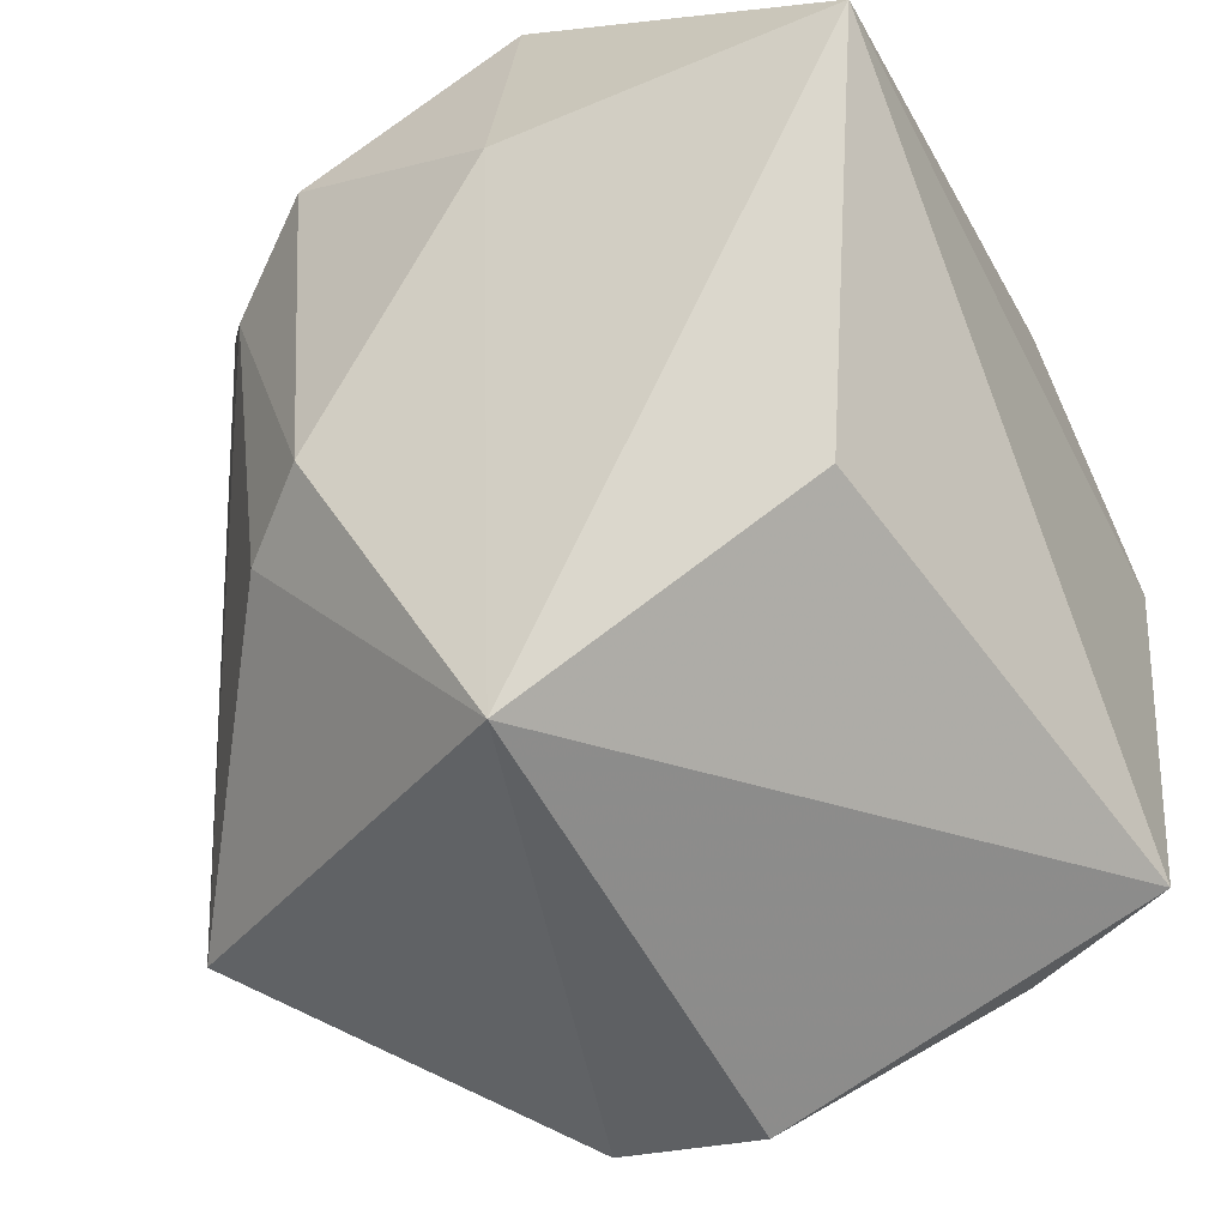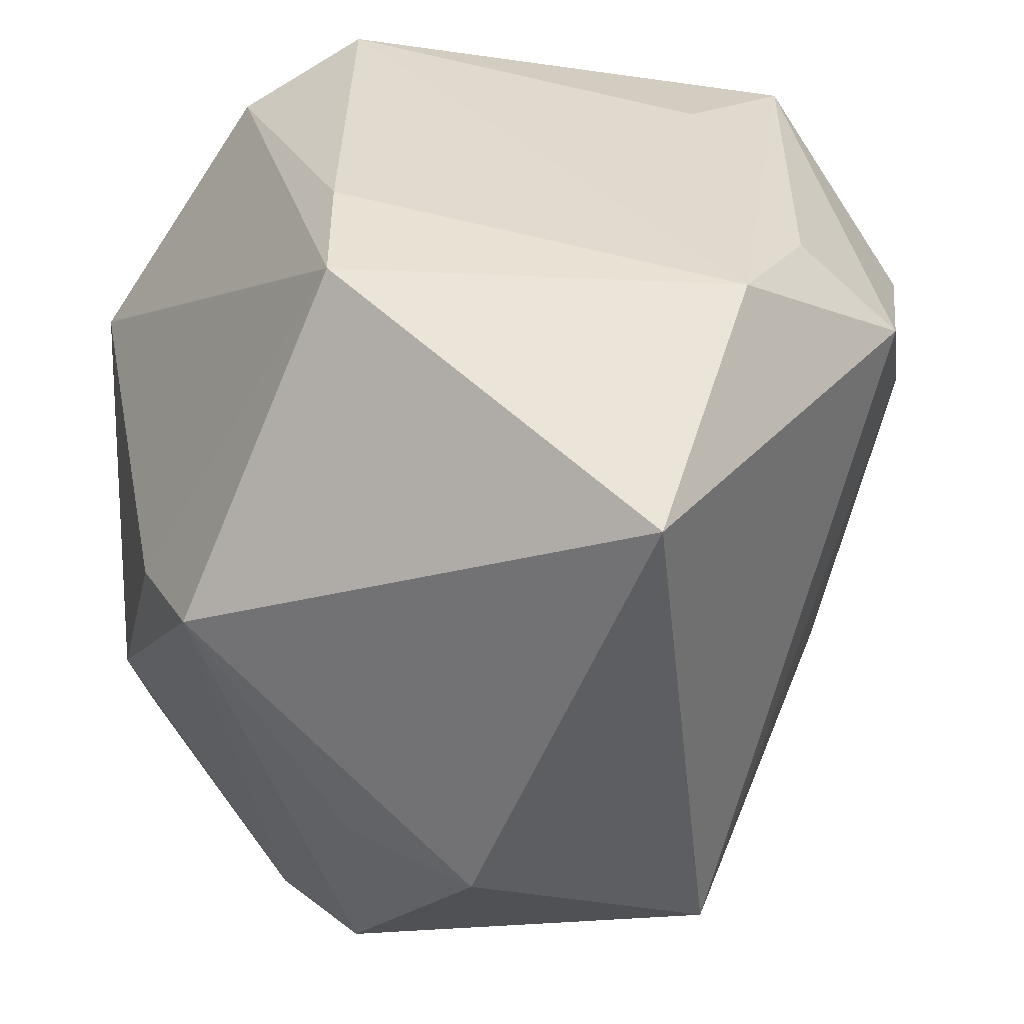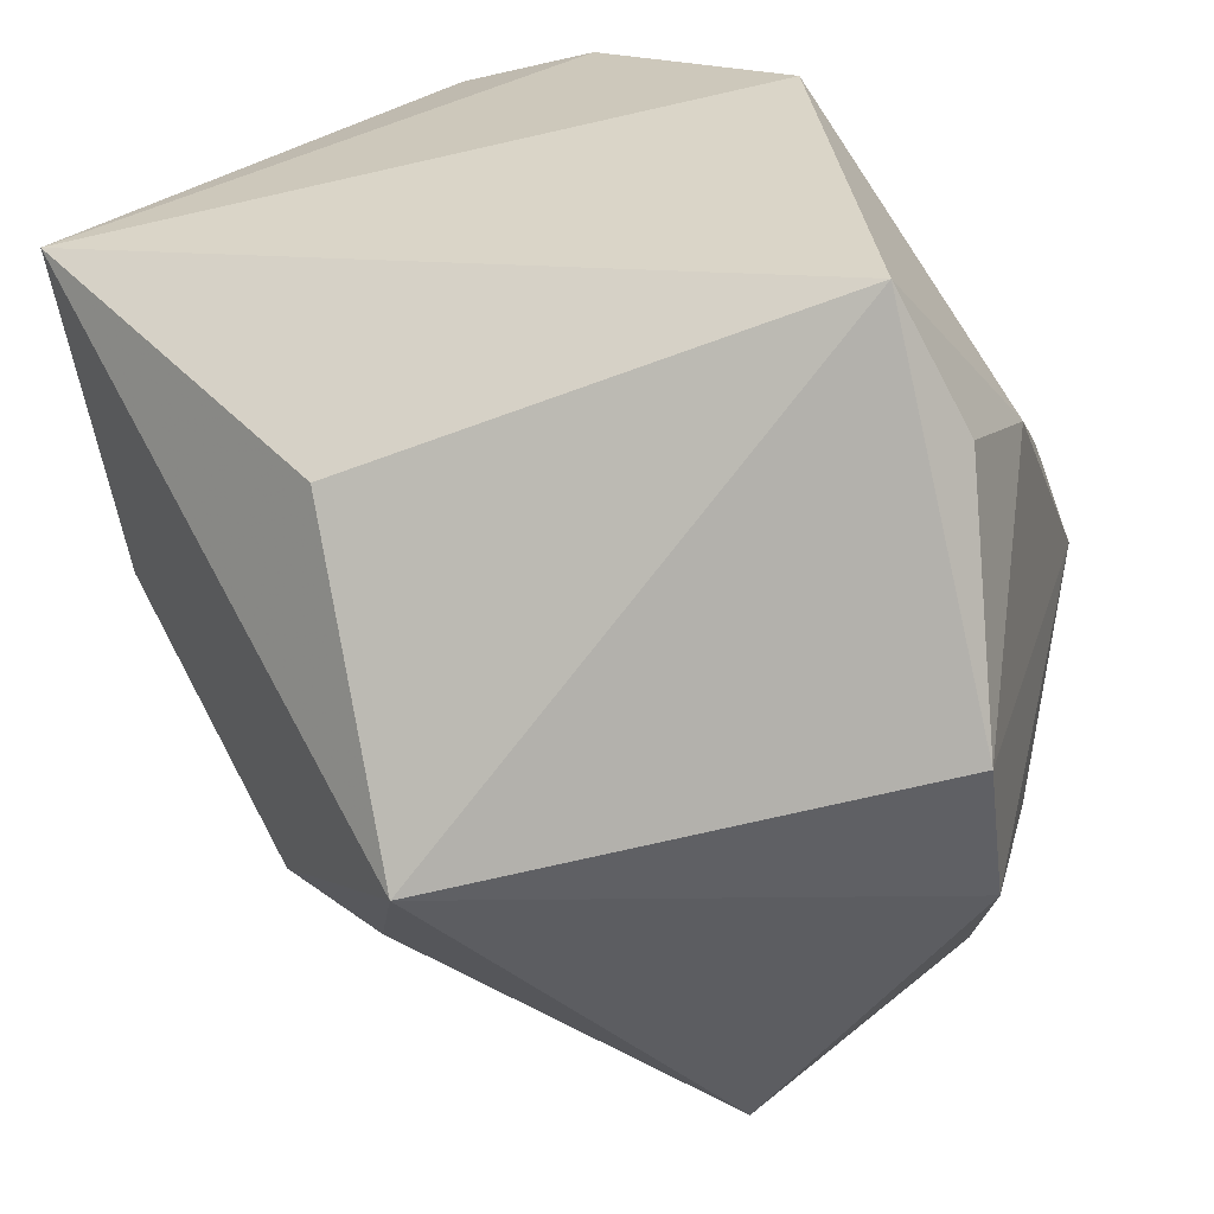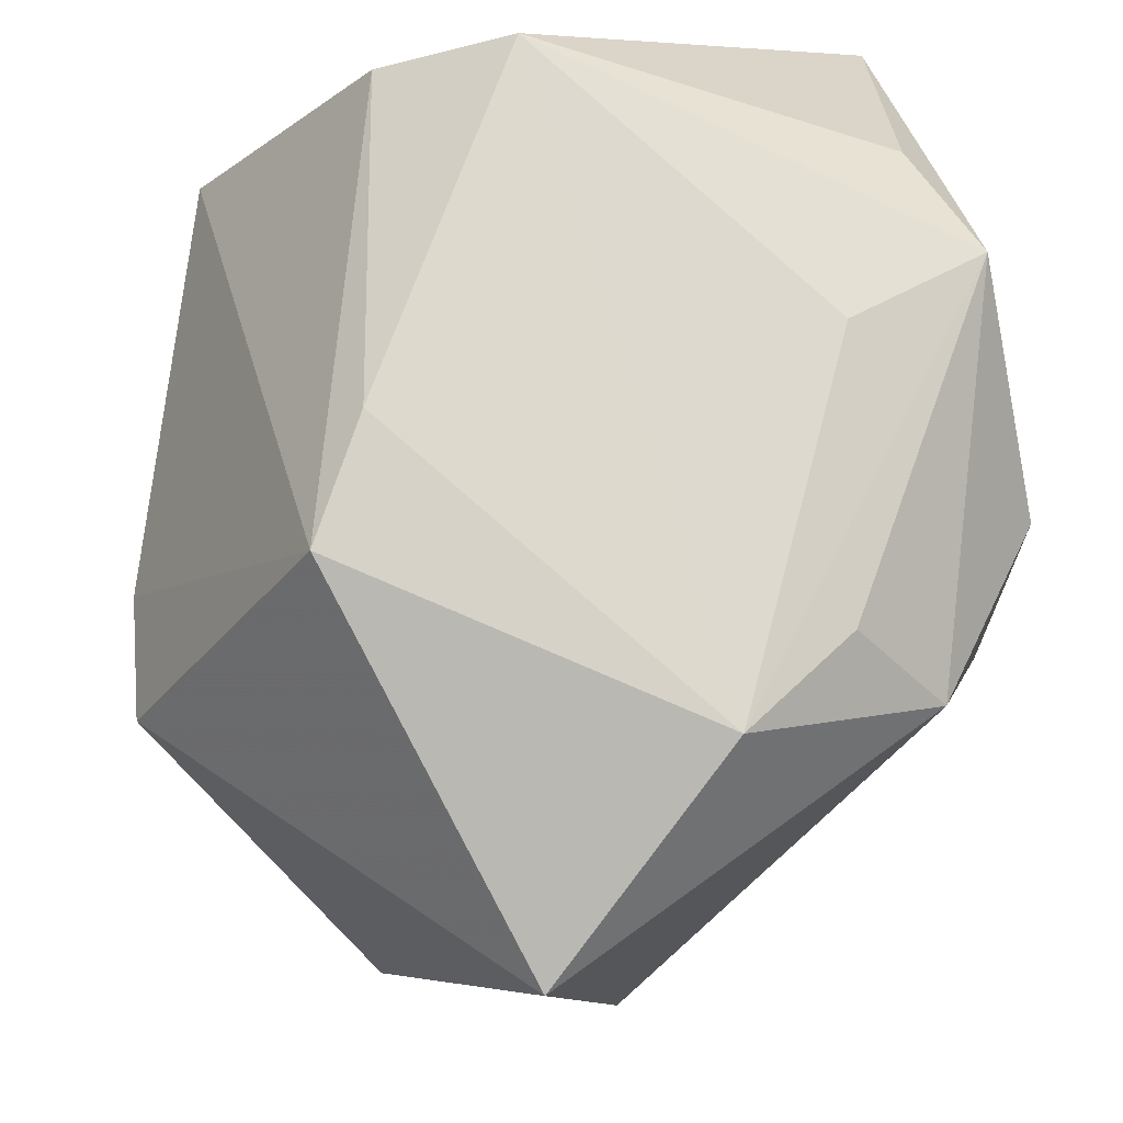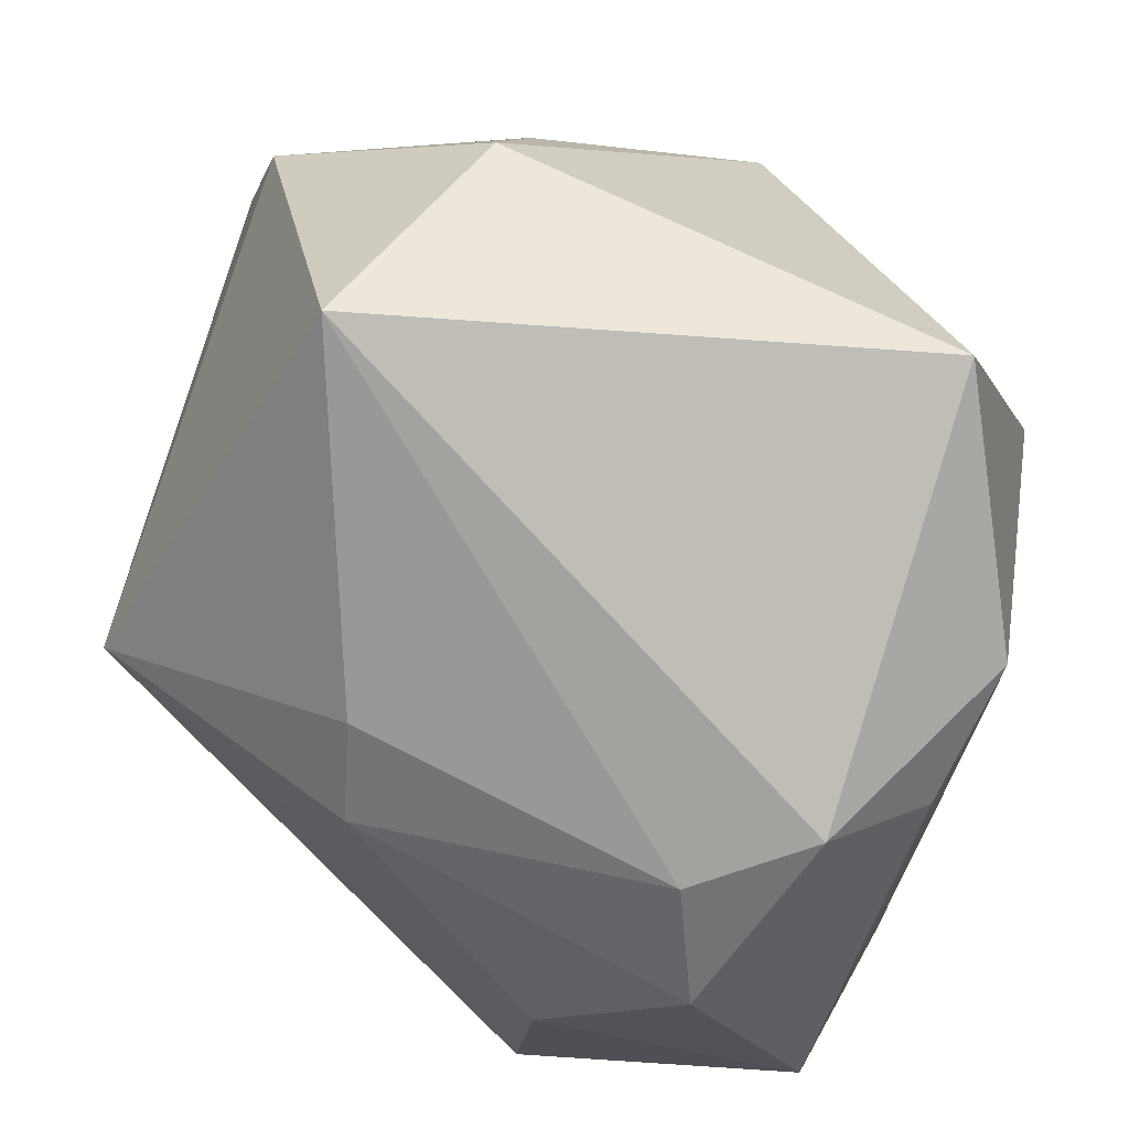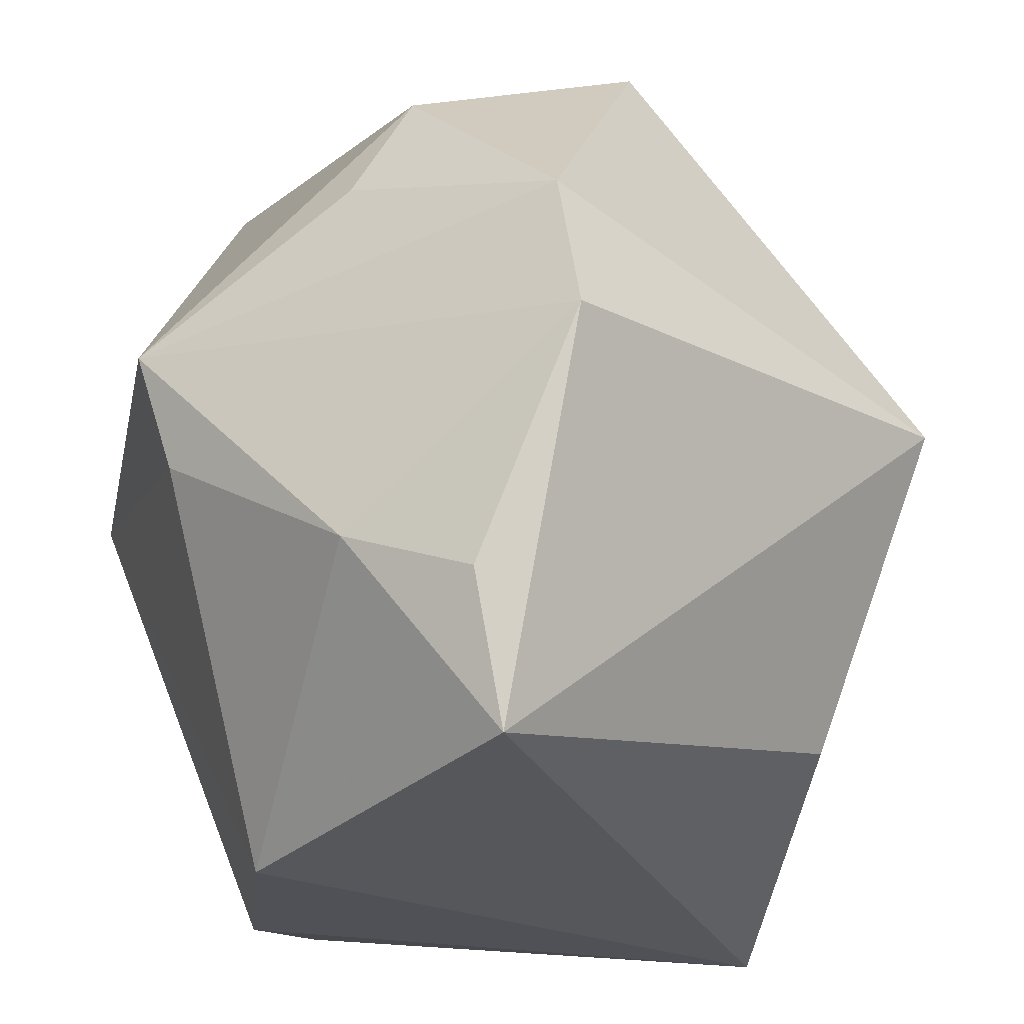
<metadata>
{"format":"obj","ext":"obj","renderer":"f3d","projection":"perspective","resolution":1024,"background":"white","views":[{"elev":-59.2,"azim":-63.3,"up":"+Z"},{"elev":39.7,"azim":146.9,"up":"+Z"},{"elev":-63.1,"azim":11.6,"up":"+Z"},{"elev":78.2,"azim":166.1,"up":"+Z"},{"elev":72.2,"azim":-77.9,"up":"+Y"},{"elev":-21.8,"azim":134.4,"up":"+Y"}]}
</metadata>
<code>
v 0.0313 -0.01217 -0.01522
v 0.02079 -0.03208 0.005579
v -0.01466 0.003684 -0.03581
v -0.02276 0.02366 0.02107
v -0.03378 -0.03208 0.0006779
v 0.02411 -0.02785 -0.02512
v -0.02724 0.01962 0.01187
v -0.03092 -0.01726 0.01941
v 0.02409 0.0145 -0.03071
v -0.03398 -0.007121 0.02374
v -0.02607 0.01311 -0.01312
v 0.03297 -0.001719 0.003537
v -0.02233 -0.003757 0.02737
v -0.01489 -0.02083 -0.02336
v -0.02043 0.01964 -0.01378
v 0.009591 0.03671 0.02419
v -0.007397 0.02345 0.03125
v -0.01703 0.01794 0.02818
v 0.02752 -0.01614 -0.02547
v 0.005833 -0.0314 0.02345
v 0.01793 0.00428 0.03125
v 0.003609 0.03643 -0.02011
v 0.02495 0.002999 -0.03388
v -0.00487 -0.02992 0.02761
v -0.03464 -0.005187 0.002596
v 0.02166 0.02974 -0.01202
v -0.03361 0.01123 0.01422
v 0.03449 0.008322 0.00641
v 0.01216 -0.004616 0.03125
v 0.02719 0.02004 -0.01077
f 3 6 14
f 23 6 3
f 3 9 23
f 17 21 16
f 3 14 5
f 5 14 6
f 6 2 5
f 4 17 16
f 11 15 3
f 22 9 3
f 3 15 22
f 22 4 16
f 28 23 9
f 16 21 28
f 20 2 21
f 24 5 20
f 20 5 2
f 24 17 13
f 27 4 7
f 7 11 27
f 15 11 7
f 7 22 15
f 4 22 7
f 27 11 25
f 3 5 25
f 25 11 3
f 26 22 16
f 9 22 26
f 16 28 26
f 23 28 1
f 1 2 6
f 24 20 29
f 29 20 21
f 29 17 24
f 21 17 29
f 27 25 10
f 10 25 5
f 10 4 27
f 24 13 10
f 10 13 17
f 30 28 9
f 9 26 30
f 30 26 28
f 6 23 19
f 19 1 6
f 23 1 19
f 2 1 12
f 12 1 28
f 21 2 12
f 12 28 21
f 8 5 24
f 24 10 8
f 8 10 5
f 17 4 18
f 18 10 17
f 4 10 18

</code>
